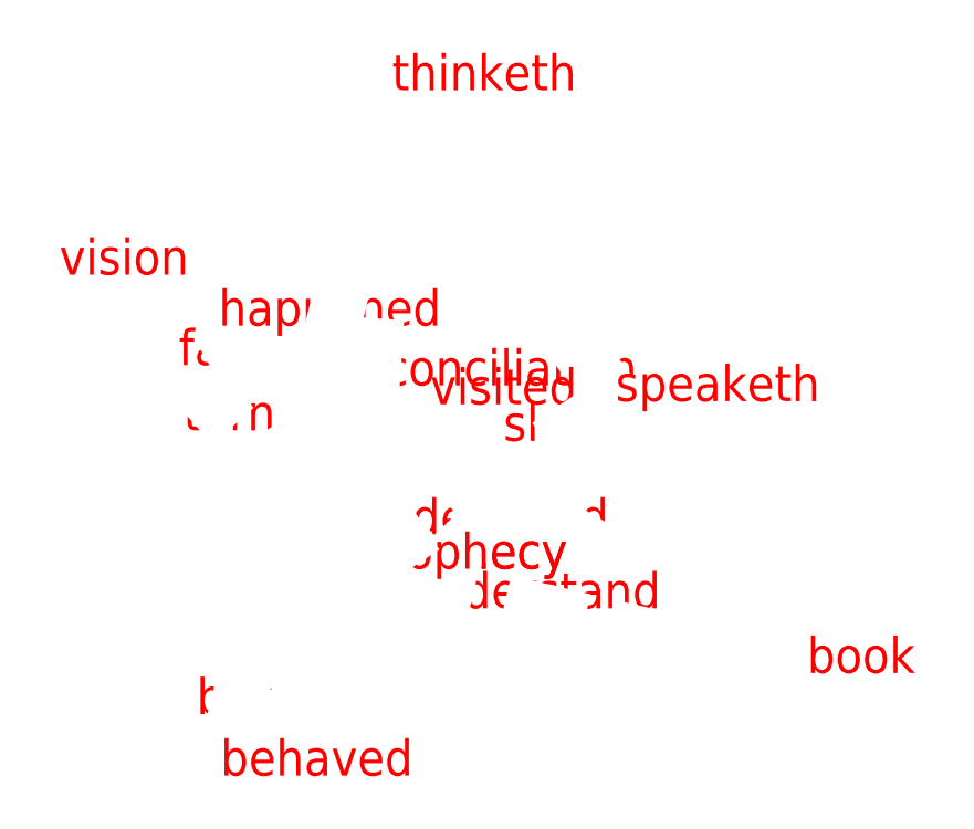
<metadata>
{"format":"dxf","ext":"dxf","renderer":"ezdxf+matplotlib","layout":"modelspace","background":"white","min_lineweight":24,"dpi":150}
</metadata>
<code>
0
SECTION
2
ENTITIES
0
VIEWPORT
8
VIEWPORTS
10
0
20
0
30
0
40
1
41
1
68
1
69
1
0
POLYLINE
8
OUTLINE_ot
66
1
10
0
20
0
30
0
70
9
0
VERTEX
8
OUTLINE_ot
10
-0.4995
20
-0.445
30
0
0
VERTEX
8
OUTLINE_ot
10
-0.9191
20
0.9001
30
0
0
VERTEX
8
OUTLINE_ot
10
-0.06509
20
0.5611
30
0
0
VERTEX
8
OUTLINE_ot
10
-0.01867
20
0.2952
30
0
0
VERTEX
8
OUTLINE_ot
10
0
20
0
30
0
0
VERTEX
8
OUTLINE_ot
10
-0.4995
20
-0.445
30
0
0
SEQEND
0
INSERT
8
0
2
ot
10
0
20
0
30
0
0
POLYLINE
8
OUTLINE_nt
66
1
10
0
20
0
30
0
70
9
0
VERTEX
8
OUTLINE_nt
10
1.369
20
-0.3191
30
0
0
VERTEX
8
OUTLINE_nt
10
0.1441
20
-0.1211
30
0
0
VERTEX
8
OUTLINE_nt
10
-0.5392
20
0.4236
30
0
0
VERTEX
8
OUTLINE_nt
10
-0.5536
20
0.6235
30
0
0
VERTEX
8
OUTLINE_nt
10
-0.4321
20
0.744
30
0
0
VERTEX
8
OUTLINE_nt
10
1.369
20
-0.3191
30
0
0
SEQEND
0
INSERT
8
0
2
nt
10
0
20
0
30
0
0
POLYLINE
8
OUTLINE_q
66
1
10
0
20
0
30
0
70
9
0
VERTEX
8
OUTLINE_q
10
-0.4261
20
-0.6332
30
0
0
VERTEX
8
OUTLINE_q
10
0.09884
20
1.465
30
0
0
VERTEX
8
OUTLINE_q
10
0.7834
20
0.5129
30
0
0
VERTEX
8
OUTLINE_q
10
-0.4261
20
-0.6332
30
0
0
SEQEND
0
INSERT
8
0
2
q
10
0
20
0
30
0
0
ENDSEC
0
EOF

</code>
